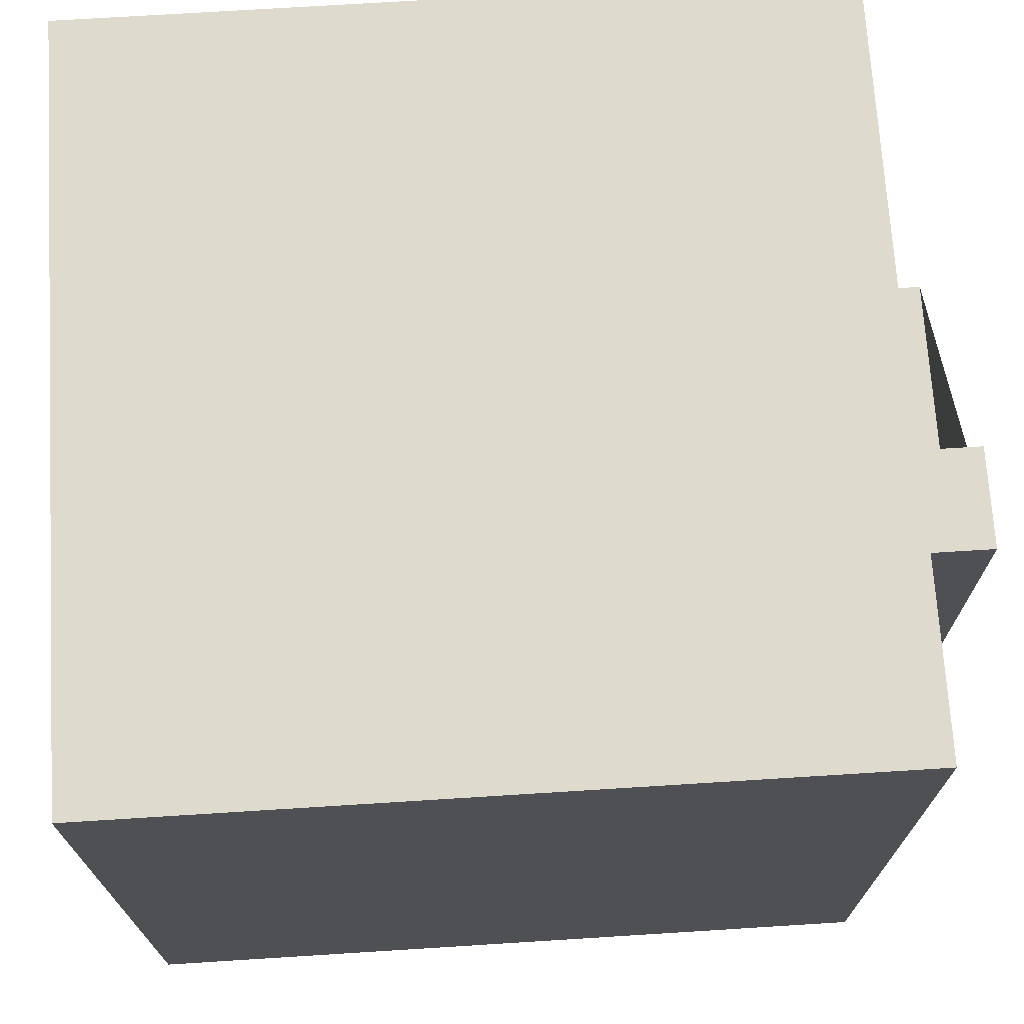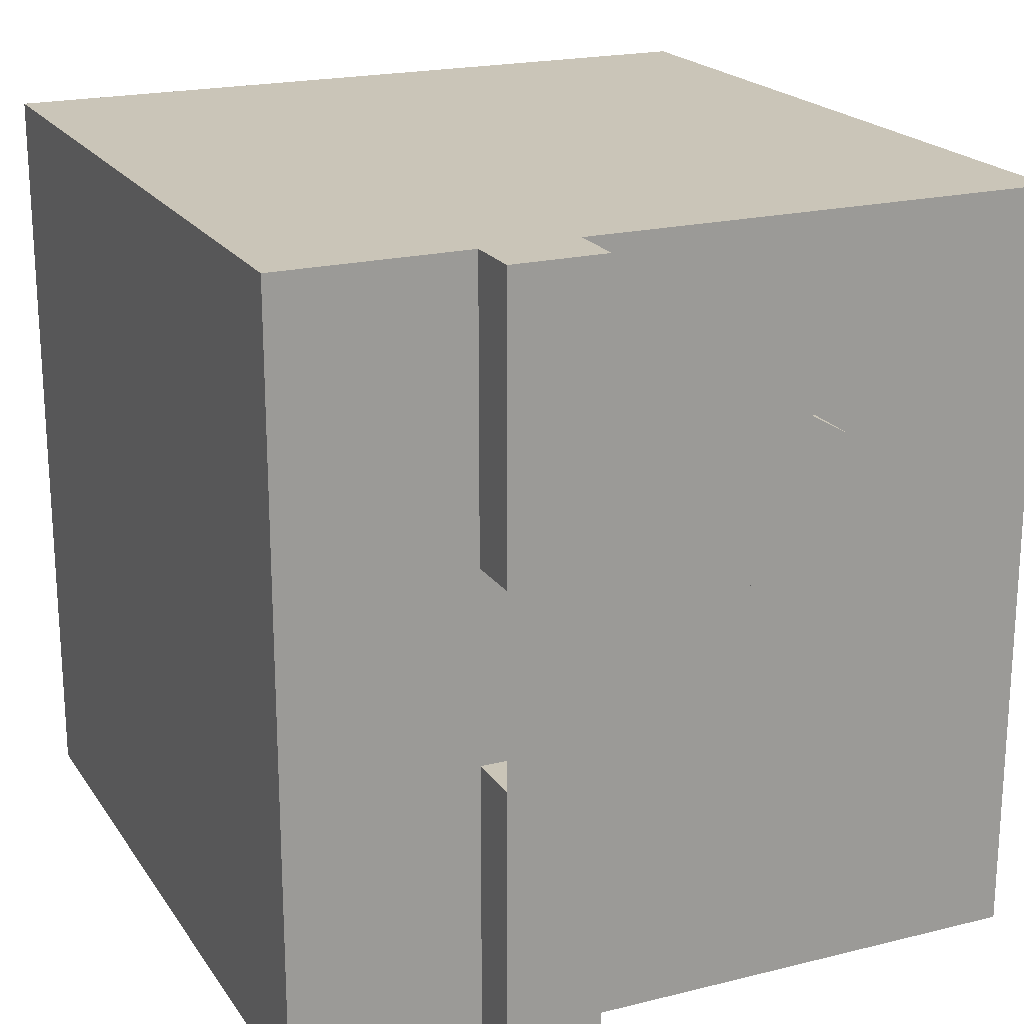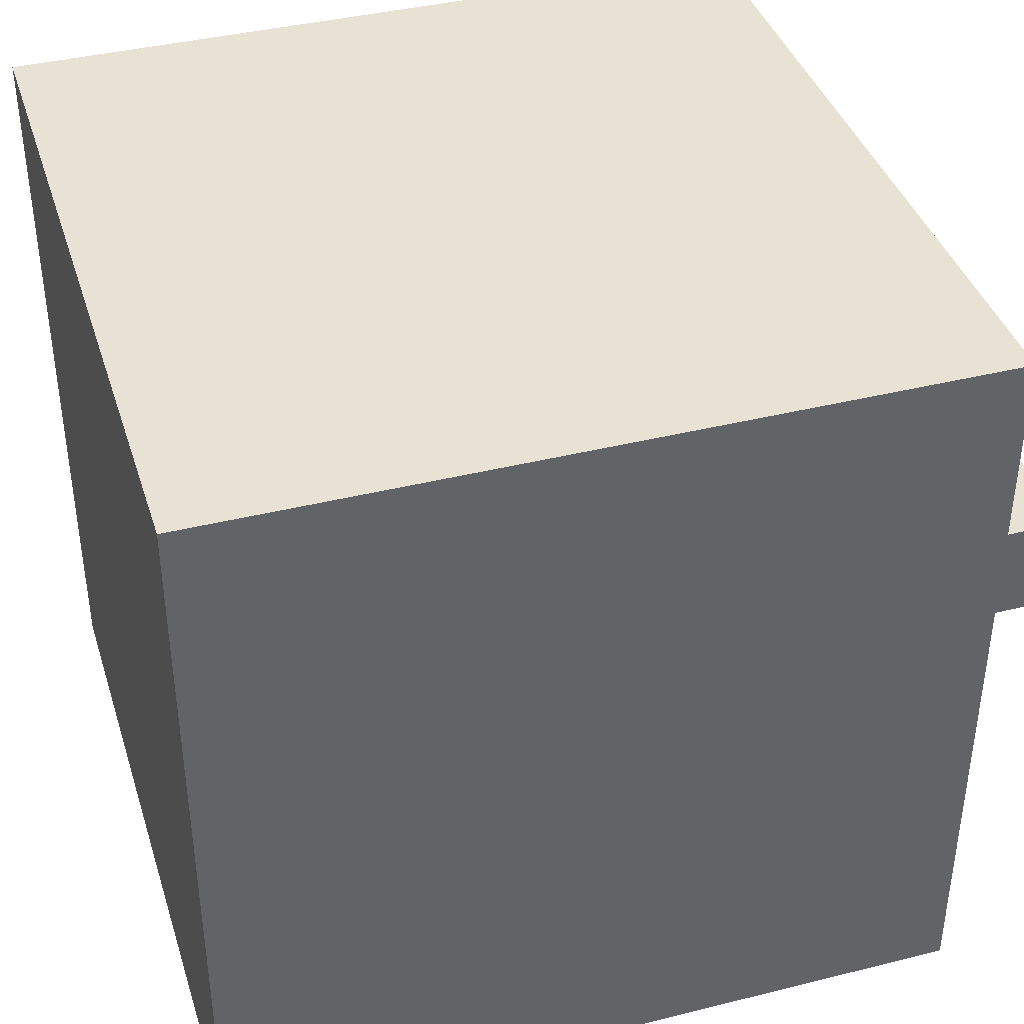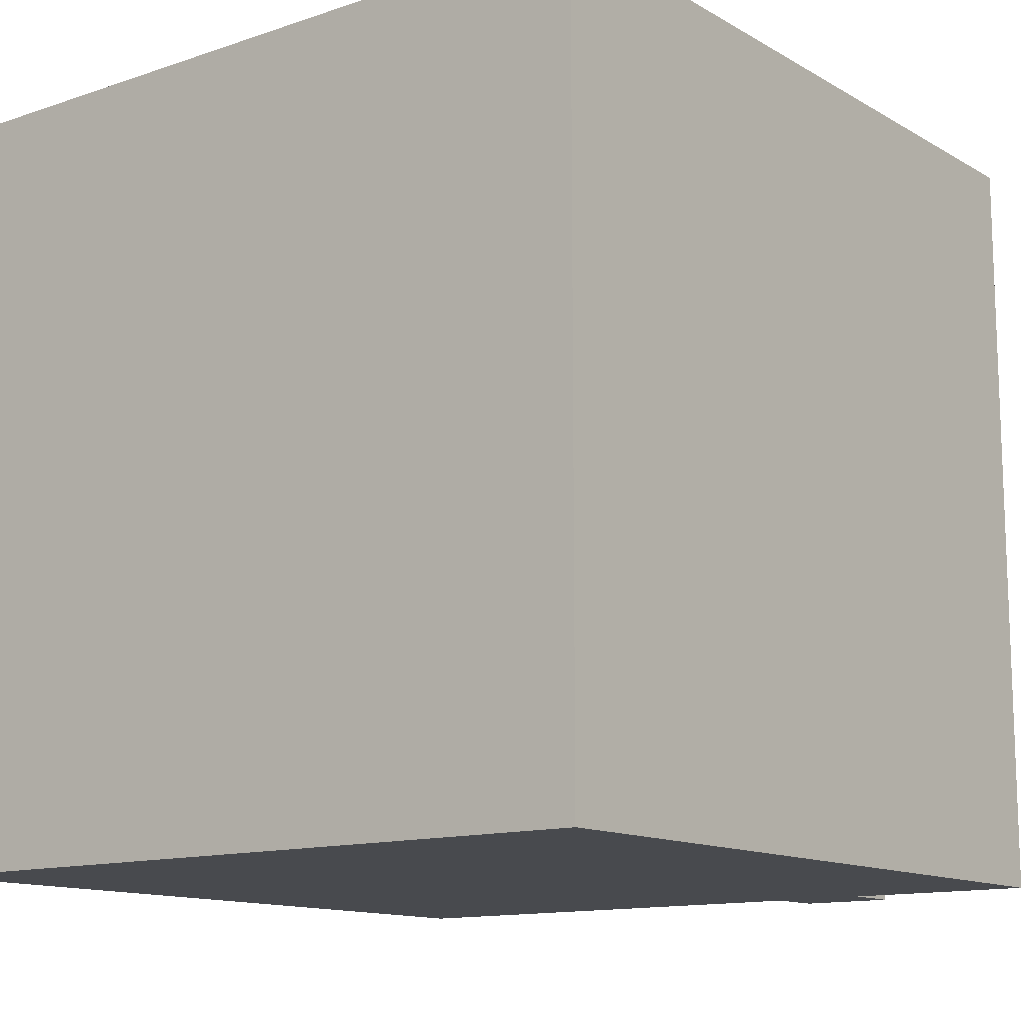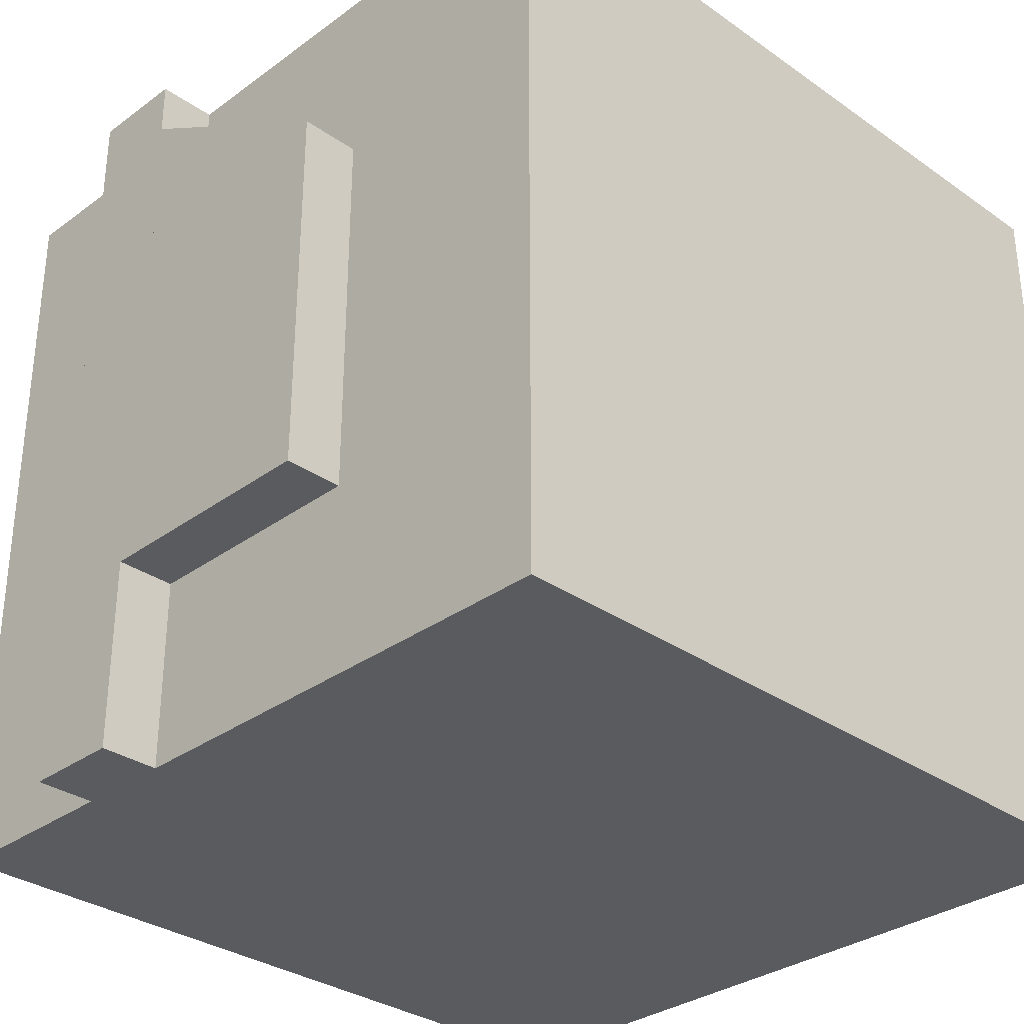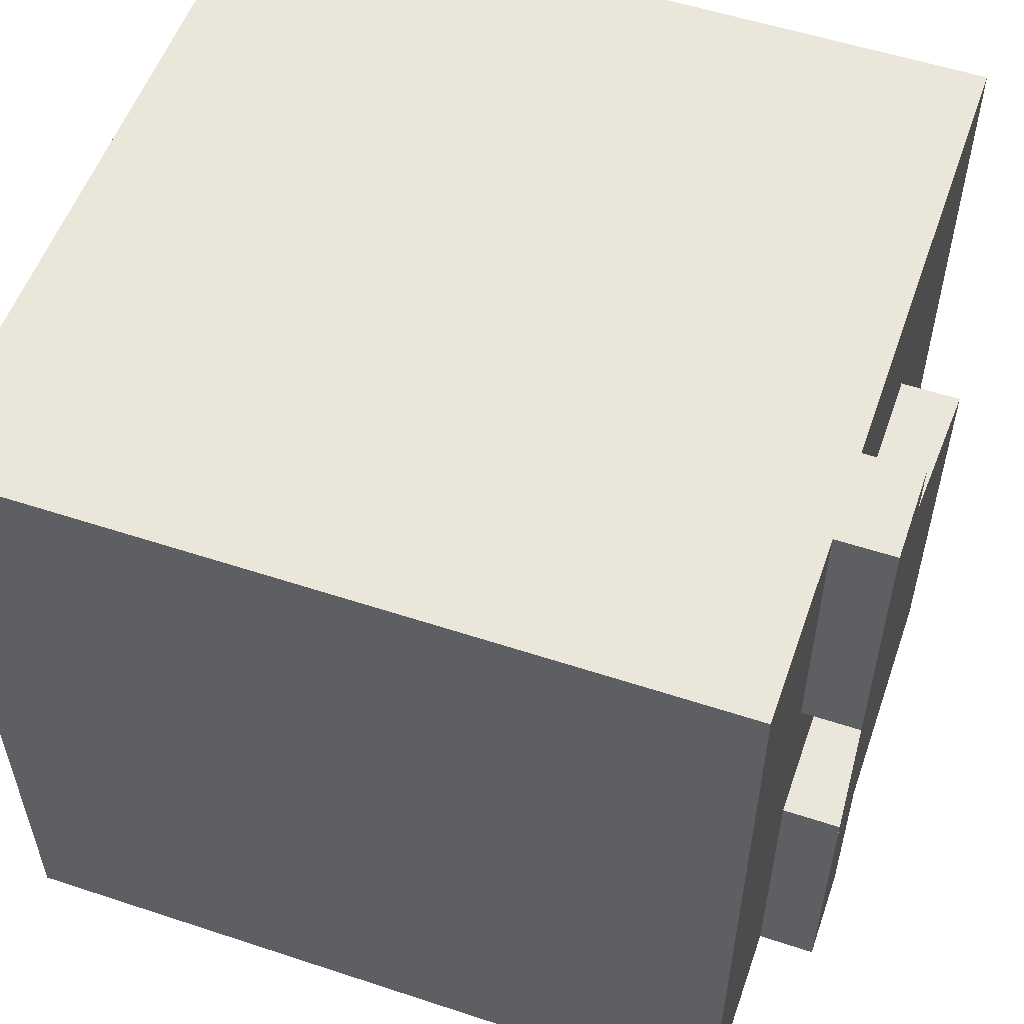
<metadata>
{"format":"obj","ext":"obj","renderer":"f3d","projection":"perspective","resolution":1024,"background":"white","views":[{"elev":71.1,"azim":176.4,"up":"+Z"},{"elev":20.3,"azim":-114.4,"up":"+Z"},{"elev":39.8,"azim":162.9,"up":"+Y"},{"elev":-12.9,"azim":127.8,"up":"+Z"},{"elev":-32.0,"azim":-44.4,"up":"+Z"},{"elev":54.9,"azim":-160.8,"up":"+Z"}]}
</metadata>
<code>
o Cube.001
v 1 -1 -1
v 1 -1 1
v -1 -1 1
v -1 -1 -1
v 1 1 -1
v -1 1 -1
v -1 1 1
v 1 1 1
v -1 -0 1
v -1 1 0
v -1 0 -1
v -1 -1 -0
v -1 0.5 1
v -1 1 0.5
v -1 0.5 -1
v -1 -1 -0.5
v -1 -0.5 1
v -1 1 -0.5
v -1 -0.5 -1
v -1 -1 0.5
v -1 0 -0.5
v -1 -0 0.5
v -1 0.5 -0.5
v -1 0.5 0.5
v -1 0.75 1
v -1 1 0.75
v -1 0.75 -1
v -1 -1 -0.75
v -1 -0.25 1
v -1 1 -0.25
v -1 -0.25 -1
v -1 -1 0.25
v -1 -0 0.25
v -1 0.25 1
v -1 1 0.25
v -1 0.25 -1
v -1 -1 -0.25
v -1 -0.75 1
v -1 1 -0.75
v -1 -0.75 -1
v -1 -1 0.75
v -1 0 -0.25
v -1 0.5 -0.75
v -1 0.5 -0.25
v -1 0.25 -0.5
v -1 -0.25 -0.5
v -1 -0.25 0.5
v -1 0.5 0.25
v -1 0.5 0.75
v -1 0.25 0.5
v -1 0.25 -0.75
v -1 0.25 -0.25
v -1 0.25 0.25
v -1 0.25 0.75
v -1 0.875 1
v -1 1 0.875
v -1 0.875 -1
v -1 -1 -0.875
v -1 -0.125 1
v -1 1 -0.125
v -1 -0.125 -1
v -1 -1 0.125
v -1 0.375 1
v -1 1 0.375
v -1 0.375 -1
v -1 -1 -0.375
v -1 -0.625 1
v -1 1 -0.625
v -1 -0.625 -1
v -1 -1 0.625
v -1 -0.375 -0
v -1 0.5 -0.875
v -1 0.5 -0.375
v -1 0.125 -0.5
v -1 -0.375 -0.5
v -1 -0.375 0.5
v -1 0.5 0.625
v -1 0.125 0.5
v -1 0.625 1
v -1 1 0.625
v -1 0.625 -1
v -1 -1 -0.625
v -1 -0.375 1
v -1 1 -0.375
v -1 -0.375 -1
v -1 -1 0.375
v -1 0.125 1
v -1 1 0.125
v -1 0.125 -1
v -1 -1 -0.125
v -1 -0.875 1
v -1 1 -0.875
v -1 -0.875 -1
v -1 -1 0.875
v -1 -0.125 -0
v -1 0.5 -0.625
v -1 -0.125 -0.5
v -1 -0.125 0.5
v -1 0.5 0.375
v -1 0.5 0.875
v -1 -0.375 0.25
v -1 -0.125 0.25
v -1 0.25 -0.875
v -1 0.25 -0.625
v -1 0.125 -0.25
v -1 0.375 -0.25
v -1 -0.375 -0.25
v -1 -0.125 -0.25
v -1 0.125 0.25
v -1 0.375 0.25
v -1 0.25 0.625
v -1 0.25 0.875
v -1 -0.125 0.125
v -1 -0.375 0.125
v -1 -0.375 0.375
v -1 -0.375 -0.375
v -1 -0.375 -0.125
v -1 -0.125 -0.125
v -1.152 0.5 1
v -1.152 0.5 -1
v -1.152 0 -0.5
v -1.152 -0 0.5
v -1.152 0.5 -0.5
v -1.152 0.5 0.5
v -1.152 -0 0.25
v -1.152 0.25 1
v -1.152 0.25 -1
v -1.152 0 -0.25
v -1.152 0.5 -0.75
v -1.152 0.5 -0.25
v -1.152 0.25 -0.5
v -1.152 -0.25 -0.5
v -1.152 -0.25 0.5
v -1.152 0.5 0.25
v -1.152 0.5 0.75
v -1.152 0.25 0.5
v -1.152 0.25 -0.75
v -1.152 0.25 -0.25
v -1.152 0.25 0.25
v -1.152 0.25 0.75
v -1.152 0.375 1
v -1.152 0.375 -1
v -1.152 -0.375 -0
v -1.152 0.5 -0.875
v -1.152 0.5 -0.375
v -1.152 0.125 -0.5
v -1.152 -0.375 -0.5
v -1.152 -0.375 0.5
v -1.152 0.5 0.625
v -1.152 0.125 0.5
v -1.152 -0.125 -0
v -1.152 0.5 -0.625
v -1.152 -0.125 -0.5
v -1.152 -0.125 0.5
v -1.152 0.5 0.375
v -1.152 0.5 0.875
v -1.152 -0.375 0.25
v -1.152 -0.125 0.25
v -1.152 0.25 -0.875
v -1.152 0.25 -0.625
v -1.152 0.125 -0.25
v -1.152 0.375 -0.25
v -1.152 -0.375 -0.25
v -1.152 -0.125 -0.25
v -1.152 0.125 0.25
v -1.152 0.375 0.25
v -1.152 0.25 0.625
v -1.152 0.25 0.875
v -1.152 -0.125 0.125
v -1.152 -0.375 0.125
v -1.152 -0.375 0.375
v -1.152 -0.375 -0.375
v -1.152 -0.375 -0.125
v -1.152 -0.125 -0.125
v 0 1 -1
v -0 1 1
v 1 1 1e-06
v -1 1 0
v -0.5 1 -1
v 0.5 1 1
v 1 1 0.5
v -1 1 0.5
v 0.5 1 -1
v -0.5 1 1
v 1 1 -0.5
v -1 1 -0.5
v -0.75 1 -1
v 0.75 1 1
v 1 1 0.75
v -1 1 0.75
v 0.25 1 -1
v -0.25 1 1
v 1 1 -0.25
v -1 1 -0.25
v -0.25 1 -1
v 0.25 1 1
v 1 1 0.25
v -1 1 0.25
v 0.75 1 -1
v -0.75 1 1
v 1 1 -0.75
v -1 1 -0.75
v 1 -1 -0
v 0 -1 1
v 0 -1 -1
v 1 -1 0.5
v -0.5 -1 1
v -0.5 -1 -1
v 1 -1 -0.5
v 0.5 -1 1
v 0.5 -1 -1
v 1 -1 0.75
v -0.75 -1 1
v -0.75 -1 -1
v 1 -1 -0.25
v 0.25 -1 1
v 0.25 -1 -1
v 1 -1 0.25
v -0.25 -1 1
v -0.25 -1 -1
v 1 -1 -0.75
v 0.75 -1 1
v 0.75 -1 -1
f 1 221 209 215 203 218 206 212 2 222 210 216 204 219 207 213 3 94 41 70 20 86 32 62 12 90 37 66 16 82 28 58 4 214 208 220 205 217 211 223
f 5 199 183 191 175 195 179 187 6 92 39 68 18 84 30 60 10 88 35 64 14 80 26 56 7 200 184 192 176 196 180 188 8 189 181 197 177 193 185 201
f 1 5 201 185 193 177 197 181 189 8 2 212 206 218 203 215 209 221
f 2 8 188 180 196 176 192 184 200 7 55 25 79 13 63 34 87 9 59 29 83 17 67 38 91 3 213 207 219 204 216 210 222
f 5 1 223 211 217 205 220 208 214 4 93 40 69 19 85 31 61 11 89 36 65 15 81 27 57 6 187 179 195 175 191 183 199
f 11 61 31 85 19 69 40 93 4 58 28 82 16 66 37 90 12 62 32 86 20 70 41 94 3 91 38 67 17 83 29 59 9 87 34 112 54 111 50 78 22 98 47 76 115 101 114 71 117 107 116 75 46 97 21 74 45 104 51 103 36 89
f 92 6 57 27 81 15 72 43 96 23 73 44 106 52 105 42 108 118 95 113 102 33 109 53 110 48 99 24 77 49 100 13 79 25 55 7 56 26 80 14 64 35 88 10 60 30 84 18 68 39
f 95 118 174 151
f 119 156 135 149 124 155 134 166 139 165 125 158 169 151 174 164 128 161 138 162 130 145 123 152 129 144 120 142 127 159 137 160 131 146 121 153 132 147 172 163 173 143 170 157 171 148 133 154 122 150 136 167 140 168 126 141
f 105 52 138 161
f 101 115 171 157
f 77 24 124 149
f 100 49 135 156
f 15 65 142 120
f 36 103 159 127
f 76 47 133 148
f 111 54 140 167
f 75 116 172 147
f 113 95 151 169
f 115 76 148 171
f 22 78 150 122
f 106 44 130 162
f 98 22 122 154
f 51 104 160 137
f 112 34 126 168
f 97 46 132 153
f 116 107 163 172
f 34 63 141 126
f 102 113 169 158
f 72 15 120 144
f 24 99 155 124
f 49 77 149 135
f 109 33 125 165
f 73 23 123 145
f 96 43 129 152
f 78 50 136 150
f 13 100 156 119
f 107 117 173 163
f 65 36 127 142
f 103 51 137 159
f 110 53 139 166
f 46 75 147 132
f 74 21 121 146
f 43 72 144 129
f 42 105 161 128
f 117 71 143 173
f 104 45 131 160
f 71 114 170 143
f 50 111 167 136
f 21 97 153 121
f 44 73 145 130
f 52 106 162 138
f 114 101 157 170
f 47 98 154 133
f 63 13 119 141
f 54 112 168 140
f 33 102 158 125
f 53 109 165 139
f 45 74 146 131
f 23 96 152 123
f 118 108 164 174
f 99 48 134 155
f 108 42 128 164
f 48 110 166 134
f 8 5 191 196
f 210 2 1 211
f 191 196 7 6
l 190 7
l 194 178
l 198 182
l 202 186
l 182 190
l 186 194
l 178 198
l 6 202

</code>
